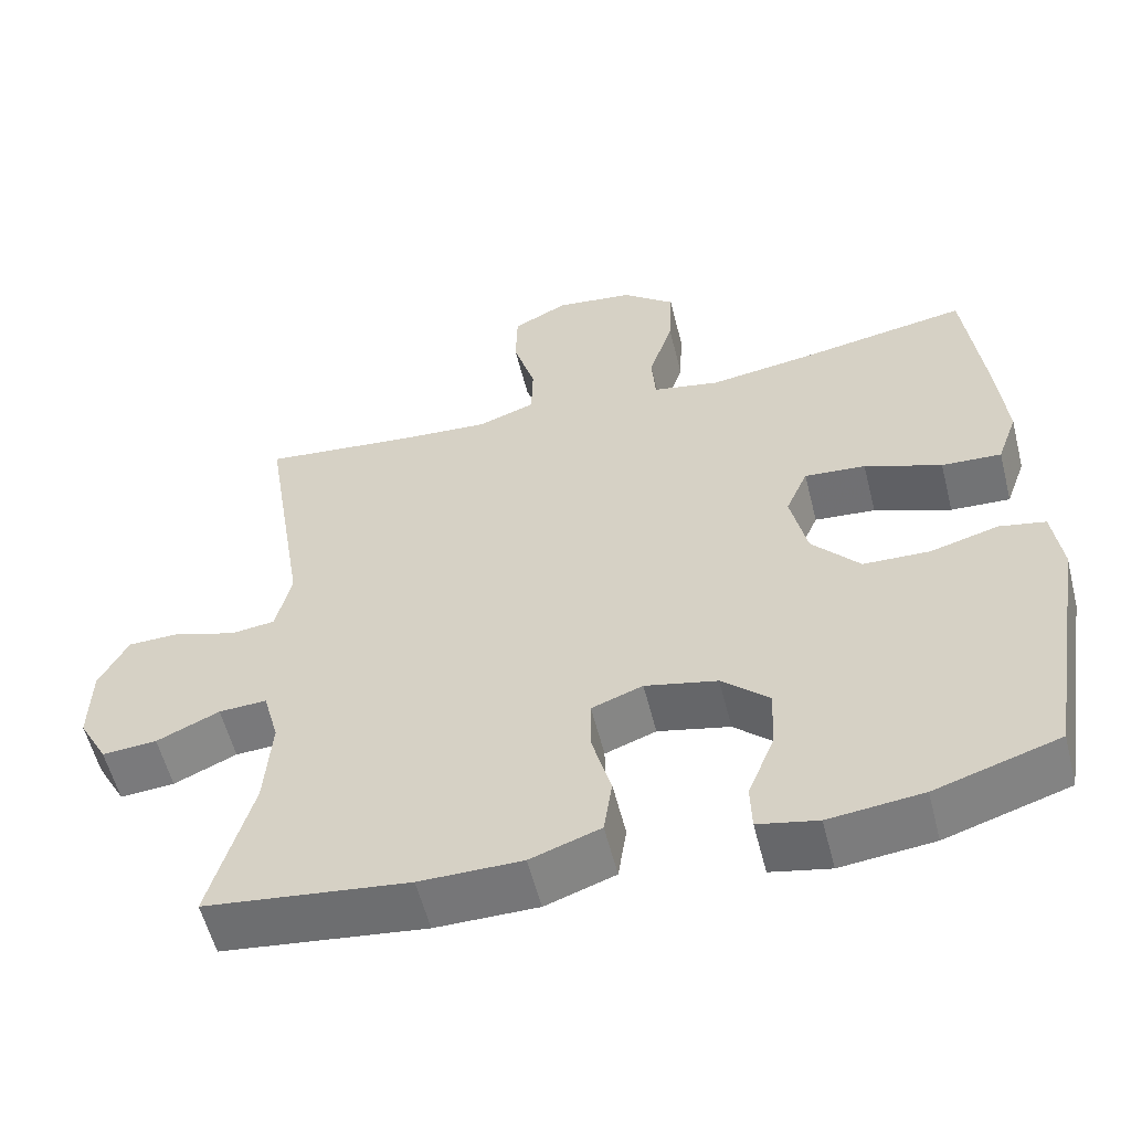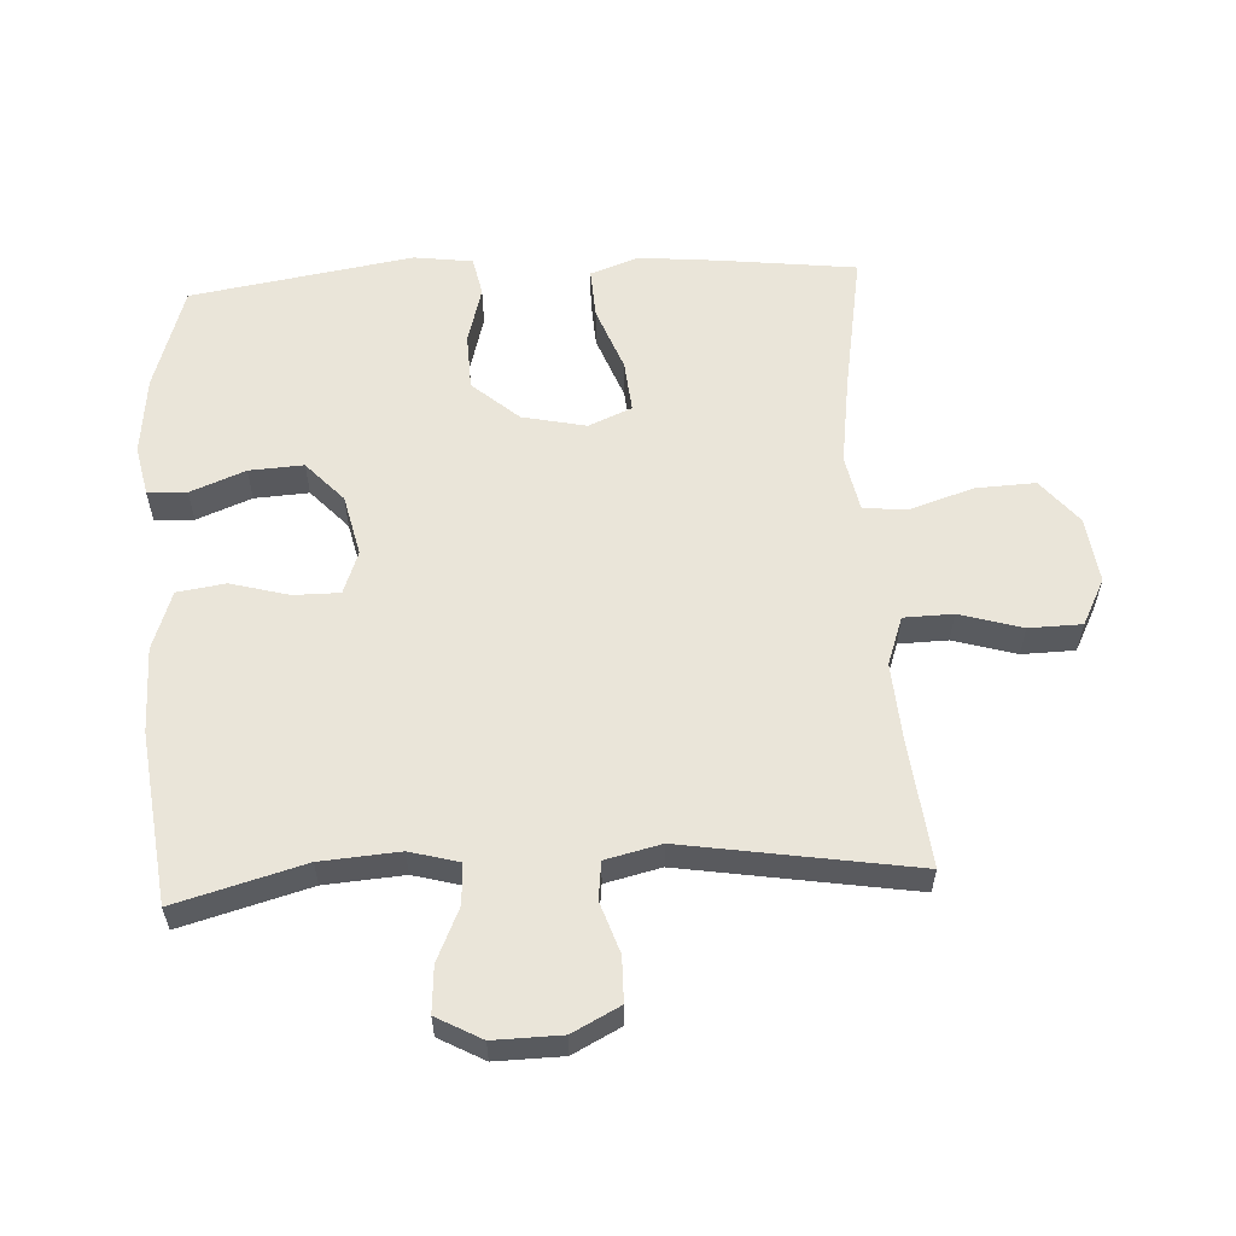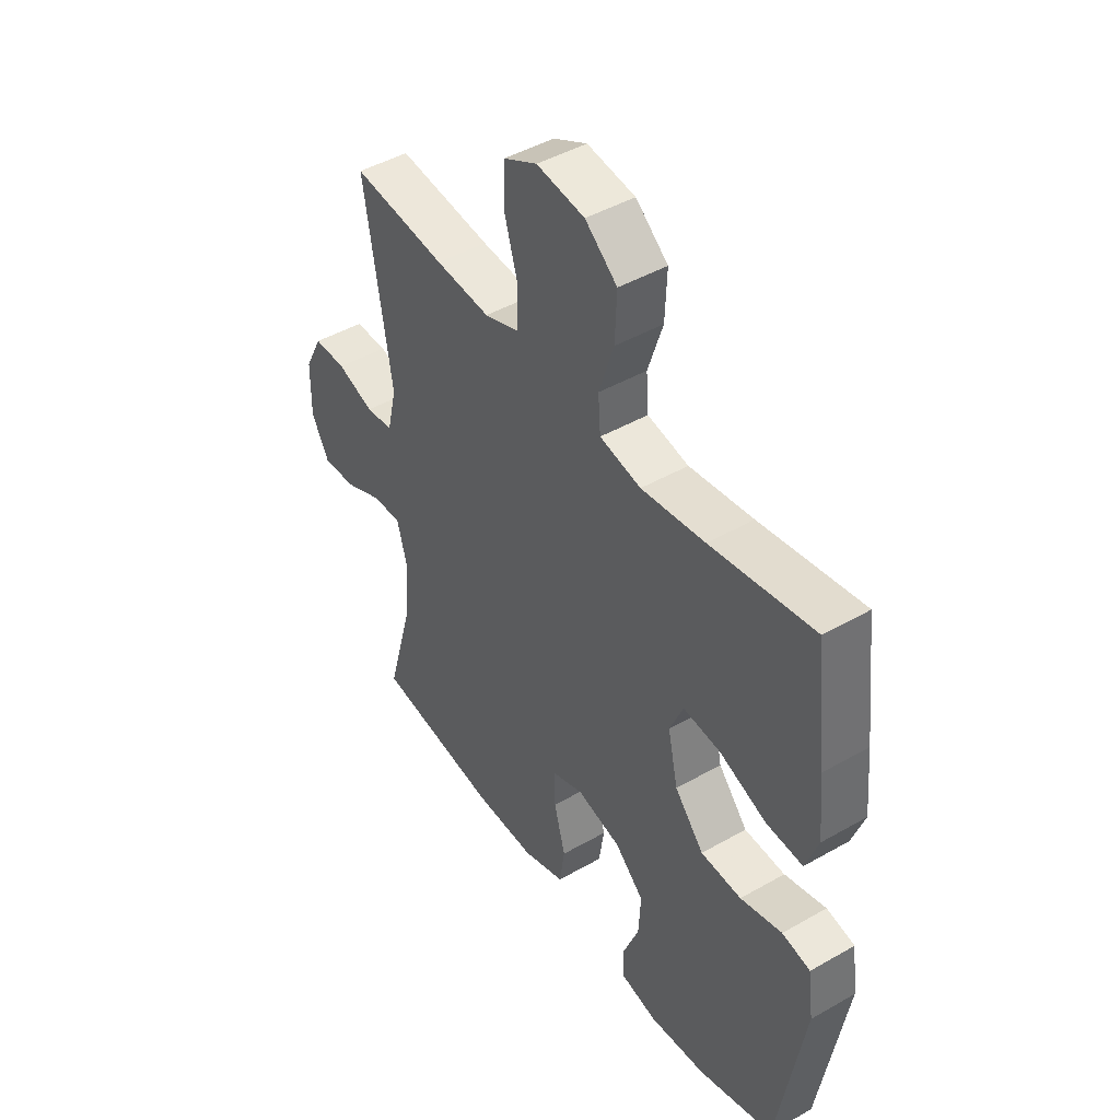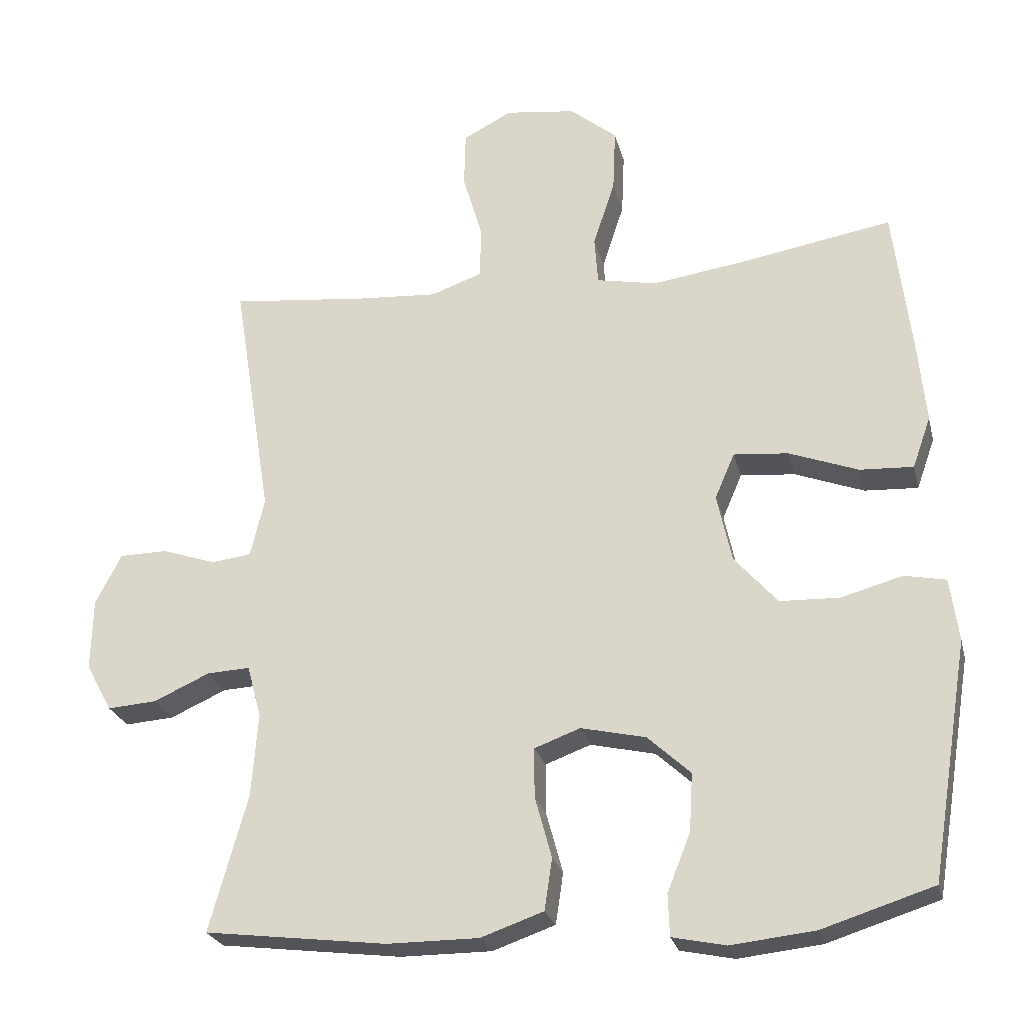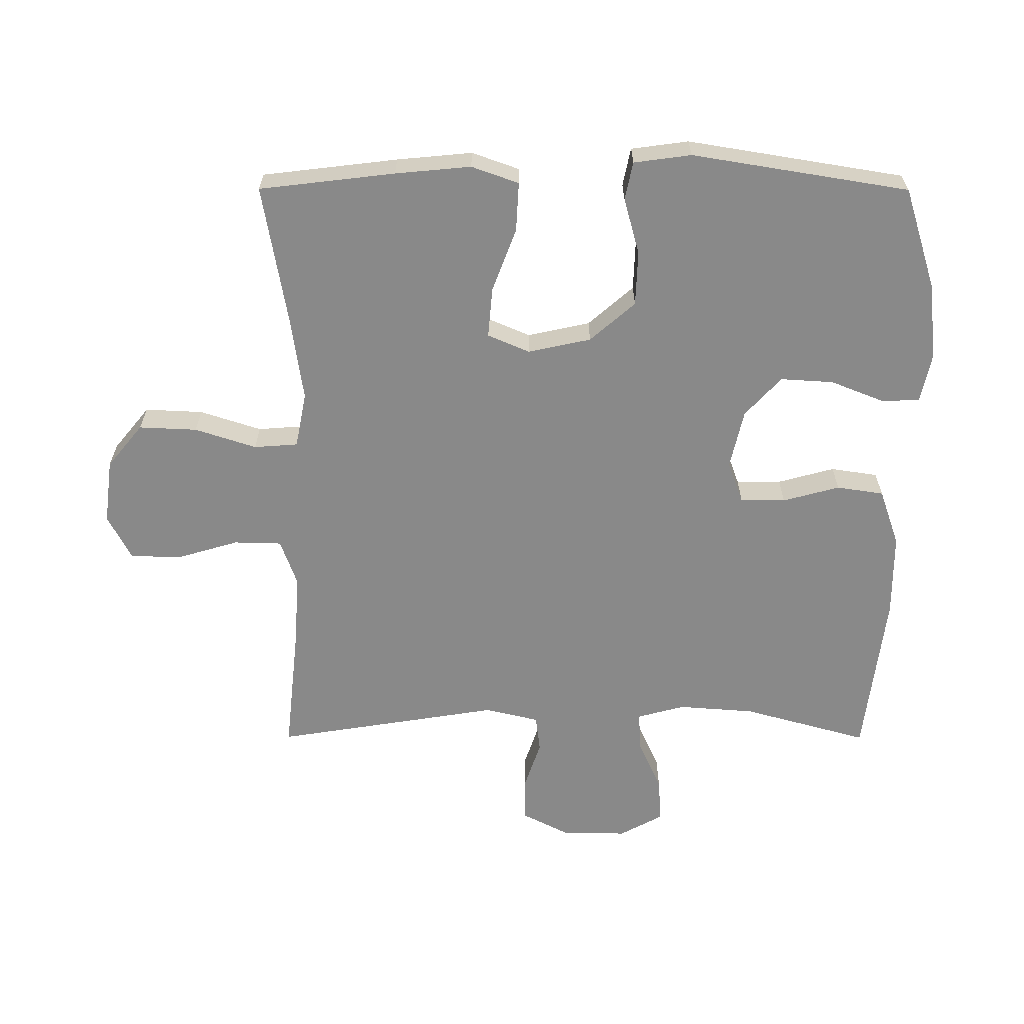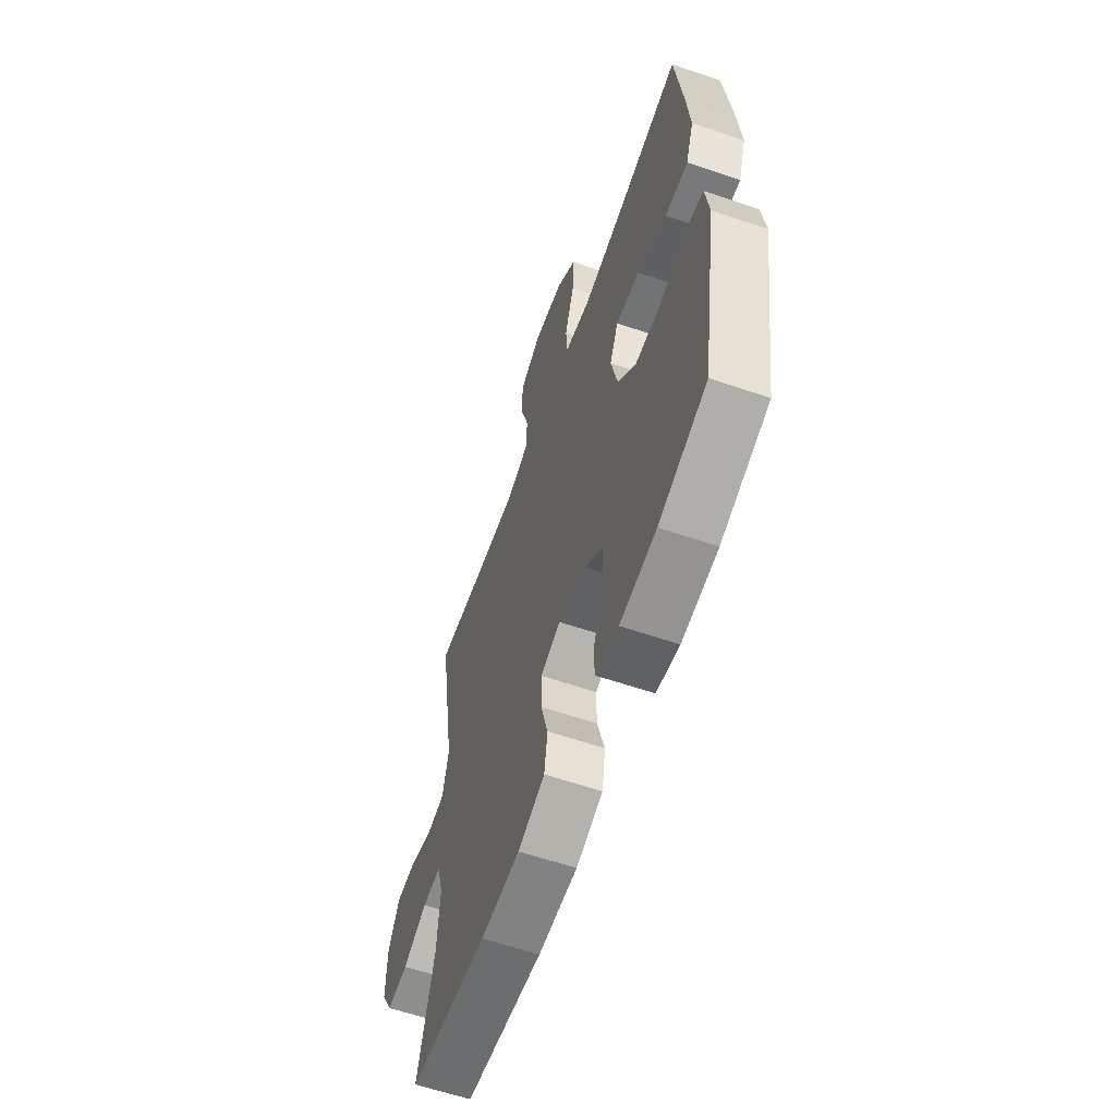
<metadata>
{"format":"obj","ext":"obj","renderer":"f3d","projection":"perspective","resolution":1024,"background":"white","views":[{"elev":-56.9,"azim":14.1,"up":"+Z"},{"elev":58.4,"azim":-93.1,"up":"+Y"},{"elev":45.5,"azim":56.6,"up":"+Z"},{"elev":-25.0,"azim":13.4,"up":"+Z"},{"elev":-63.0,"azim":89.9,"up":"+Y"},{"elev":-60.8,"azim":70.8,"up":"+Z"}]}
</metadata>
<code>
v -0.5 0.07 0.5
v -0.304 0.07 0.479
v -0.19 0.07 0.471
v -0.117 0.07 0.497
v -0.115 0.07 0.571
v -0.143 0.07 0.666
v -0.141 0.07 0.746
v -0.071 0.07 0.782
v 0.029 0.07 0.769
v 0.096 0.07 0.714
v 0.092 0.07 0.624
v 0.061 0.07 0.529
v 0.066 0.07 0.461
v 0.152 0.07 0.444
v 0.285 0.07 0.463
v 0.5 0.07 0.5
v 0.525 0.07 0.29
v 0.536 0.07 0.173
v 0.51 0.07 0.1
v 0.434 0.07 0.104
v 0.336 0.07 0.141
v 0.258 0.07 0.148
v 0.23 0.07 0.083
v 0.251 0.07 -0.014
v 0.312 0.07 -0.084
v 0.397 0.07 -0.087
v 0.484 0.07 -0.063
v 0.543 0.07 -0.075
v 0.555 0.07 -0.164
v 0.5 0.07 -0.5
v 0.342 0.07 -0.55
v 0.223 0.07 -0.563
v 0.147 0.07 -0.547
v 0.145 0.07 -0.488
v 0.178 0.07 -0.405
v 0.183 0.07 -0.323
v 0.122 0.07 -0.267
v 0.03 0.07 -0.246
v -0.035 0.07 -0.27
v -0.035 0.07 -0.34
v -0.011 0.07 -0.428
v -0.022 0.07 -0.501
v -0.111 0.07 -0.532
v -0.241 0.07 -0.532
v -0.5 0.07 -0.5
v -0.446 0.07 -0.306
v -0.437 0.07 -0.187
v -0.457 0.07 -0.113
v -0.518 0.07 -0.116
v -0.598 0.07 -0.152
v -0.668 0.07 -0.157
v -0.705 0.07 -0.089
v -0.703 0.07 0.013
v -0.666 0.07 0.085
v -0.598 0.07 0.086
v -0.521 0.07 0.06
v -0.464 0.07 0.067
v -0.444 0.07 0.151
v -0.5 0 0.5
v -0.304 0 0.479
v -0.19 0 0.471
v -0.117 0 0.497
v -0.115 0 0.571
v -0.143 0 0.666
v -0.141 0 0.746
v -0.071 0 0.782
v 0.029 0 0.769
v 0.096 0 0.714
v 0.092 0 0.624
v 0.061 0 0.529
v 0.066 0 0.461
v 0.152 0 0.444
v 0.285 0 0.463
v 0.5 0 0.5
v 0.525 0 0.29
v 0.536 0 0.173
v 0.51 0 0.1
v 0.434 0 0.104
v 0.336 0 0.141
v 0.258 0 0.148
v 0.23 0 0.083
v 0.251 0 -0.014
v 0.312 0 -0.084
v 0.397 0 -0.087
v 0.484 0 -0.063
v 0.543 0 -0.075
v 0.555 0 -0.164
v 0.5 0 -0.5
v 0.342 0 -0.55
v 0.223 0 -0.563
v 0.147 0 -0.547
v 0.145 0 -0.488
v 0.178 0 -0.405
v 0.183 0 -0.323
v 0.122 0 -0.267
v 0.03 0 -0.246
v -0.035 0 -0.27
v -0.035 0 -0.34
v -0.011 0 -0.428
v -0.022 0 -0.501
v -0.111 0 -0.532
v -0.241 0 -0.532
v -0.5 0 -0.5
v -0.446 0 -0.306
v -0.437 0 -0.187
v -0.457 0 -0.113
v -0.518 0 -0.116
v -0.598 0 -0.152
v -0.668 0 -0.157
v -0.705 0 -0.089
v -0.703 0 0.013
v -0.666 0 0.085
v -0.598 0 0.086
v -0.521 0 0.06
v -0.464 0 0.067
v -0.444 0 0.151
f 54 55 56
f 53 54 56
f 52 53 56
f 51 52 56
f 50 51 56
f 49 50 56
f 48 49 56 57
f 47 48 57 58
f 44 45 46
f 43 44 46
f 42 43 46
f 41 42 46
f 40 41 46
f 39 40 46 47
f 38 39 47 58
f 33 34 35
f 32 33 35
f 31 32 35
f 30 31 35
f 29 30 35
f 28 29 35
f 27 28 35
f 26 27 35
f 25 26 35 36
f 24 25 36 37
f 19 20 21
f 18 19 21
f 17 18 21
f 16 17 21
f 15 16 21
f 14 15 21 22
f 13 14 22 23
f 10 11 12
f 9 10 12
f 8 9 12
f 7 8 12
f 6 7 12
f 5 6 12
f 4 5 12 13
f 37 38 58
f 24 37 58
f 23 24 58
f 13 23 58
f 4 13 58
f 3 4 58
f 58 1 2
f 2 3 58
f 114 113 112
f 114 112 111
f 114 111 110
f 114 110 109
f 114 109 108
f 114 108 107
f 115 114 107 106
f 116 115 106 105
f 104 103 102
f 104 102 101
f 104 101 100
f 104 100 99
f 104 99 98
f 105 104 98 97
f 116 105 97 96
f 93 92 91
f 93 91 90
f 93 90 89
f 93 89 88
f 93 88 87
f 93 87 86
f 93 86 85
f 93 85 84
f 94 93 84 83
f 95 94 83 82
f 79 78 77
f 79 77 76
f 79 76 75
f 79 75 74
f 79 74 73
f 80 79 73 72
f 81 80 72 71
f 70 69 68
f 70 68 67
f 70 67 66
f 70 66 65
f 70 65 64
f 70 64 63
f 71 70 63 62
f 116 96 95
f 116 95 82
f 116 82 81
f 116 81 71
f 116 71 62
f 116 62 61
f 60 59 116
f 116 61 60
f 1 59 60 2
f 2 60 61 3
f 3 61 62 4
f 4 62 63 5
f 5 63 64 6
f 6 64 65 7
f 7 65 66 8
f 8 66 67 9
f 9 67 68 10
f 10 68 69 11
f 11 69 70 12
f 12 70 71 13
f 13 71 72 14
f 14 72 73 15
f 15 73 74 16
f 16 74 75 17
f 17 75 76 18
f 18 76 77 19
f 19 77 78 20
f 20 78 79 21
f 21 79 80 22
f 22 80 81 23
f 23 81 82 24
f 24 82 83 25
f 25 83 84 26
f 26 84 85 27
f 27 85 86 28
f 28 86 87 29
f 29 87 88 30
f 30 88 89 31
f 31 89 90 32
f 32 90 91 33
f 33 91 92 34
f 34 92 93 35
f 35 93 94 36
f 36 94 95 37
f 37 95 96 38
f 38 96 97 39
f 39 97 98 40
f 40 98 99 41
f 41 99 100 42
f 42 100 101 43
f 43 101 102 44
f 44 102 103 45
f 45 103 104 46
f 46 104 105 47
f 47 105 106 48
f 48 106 107 49
f 49 107 108 50
f 50 108 109 51
f 51 109 110 52
f 52 110 111 53
f 53 111 112 54
f 54 112 113 55
f 55 113 114 56
f 56 114 115 57
f 57 115 116 58
f 58 116 59 1

</code>
